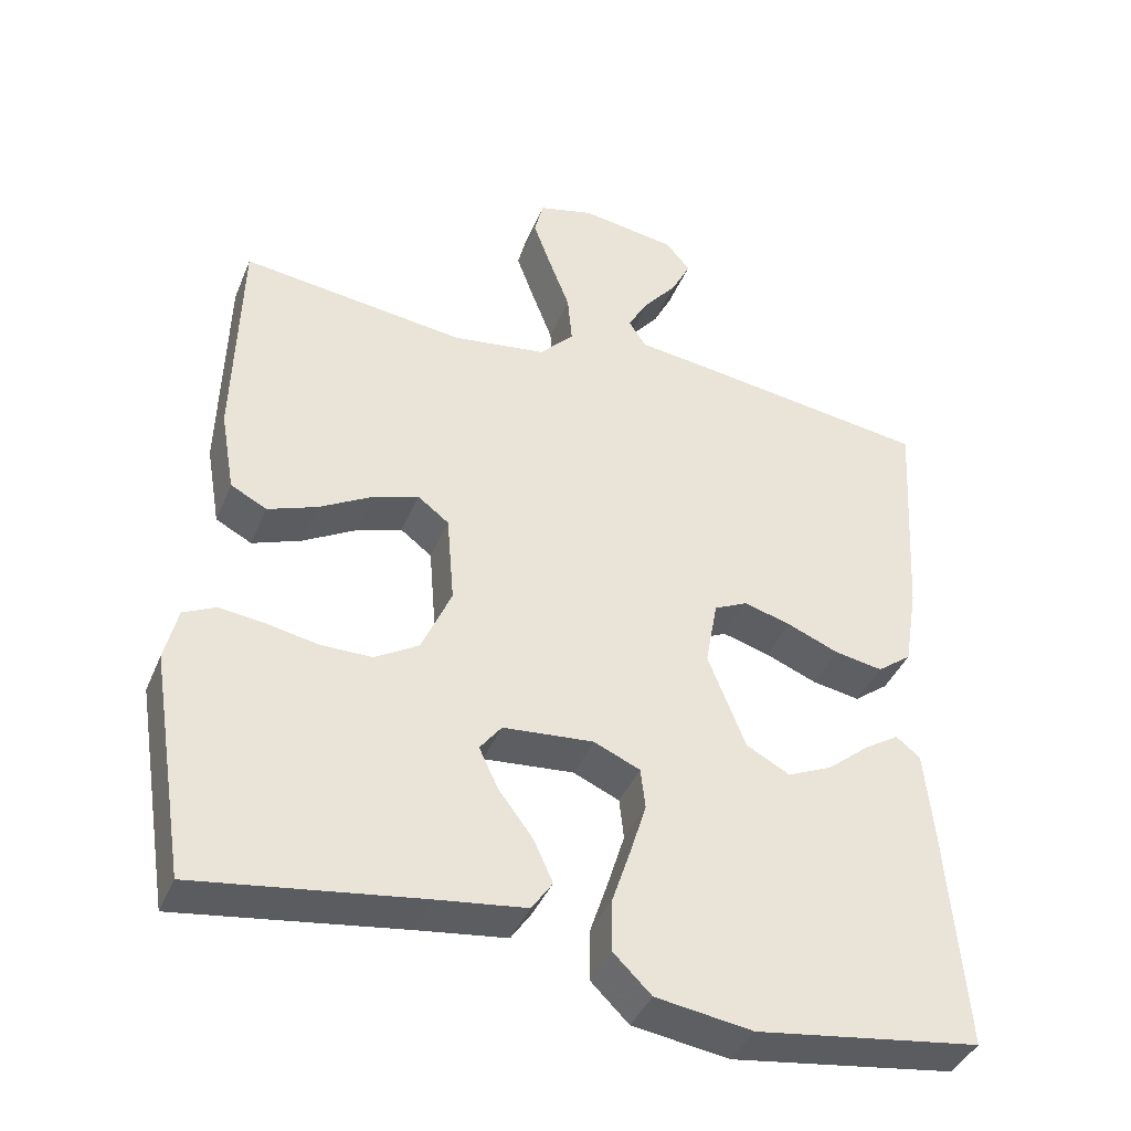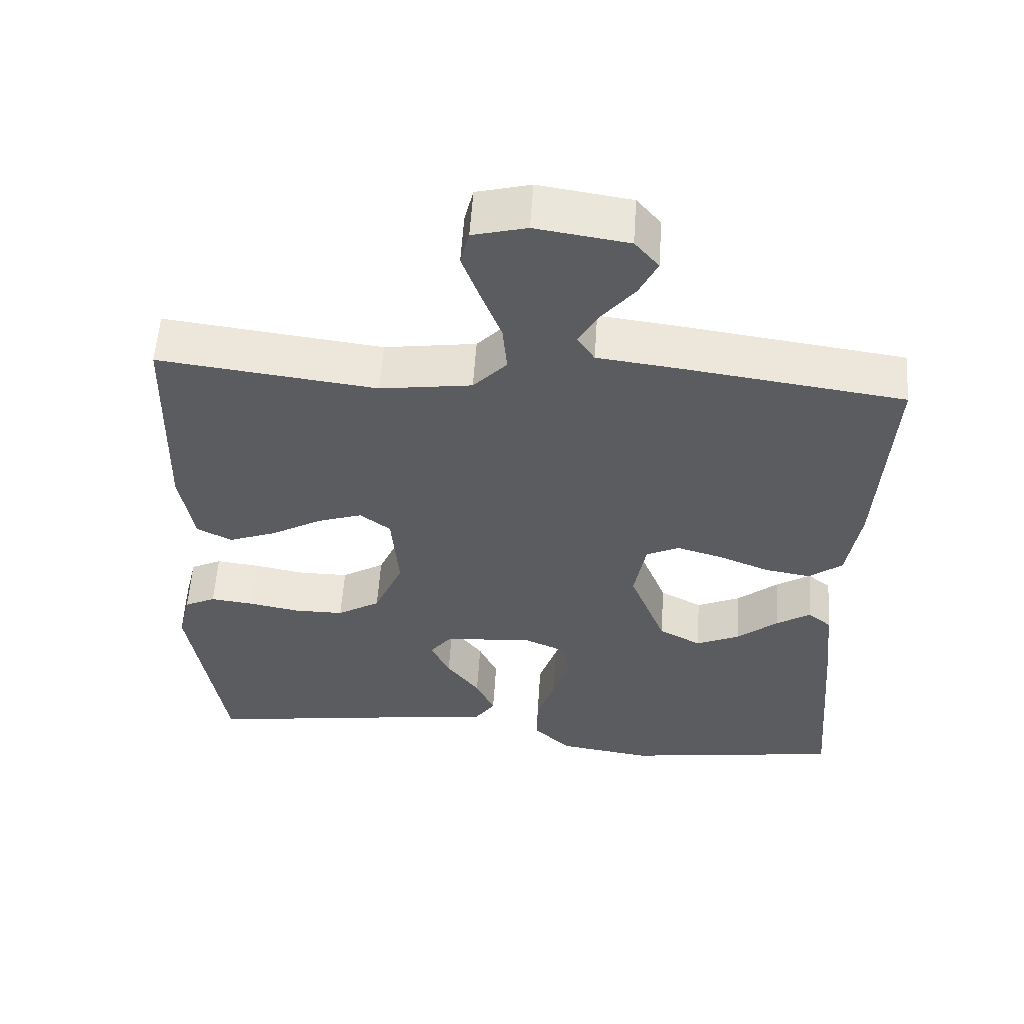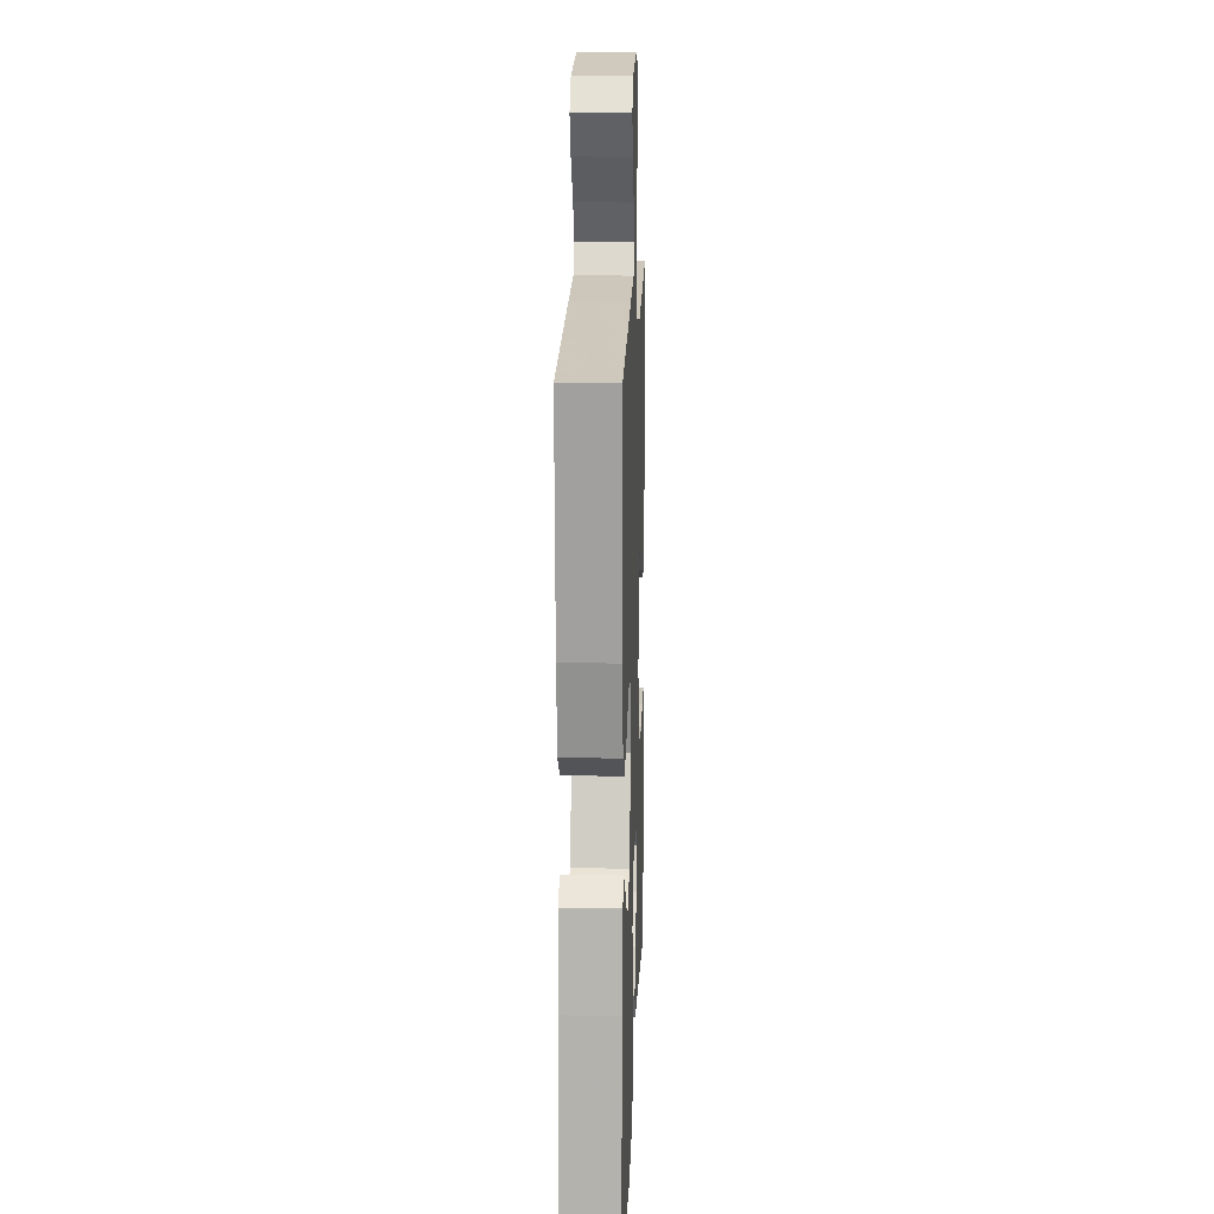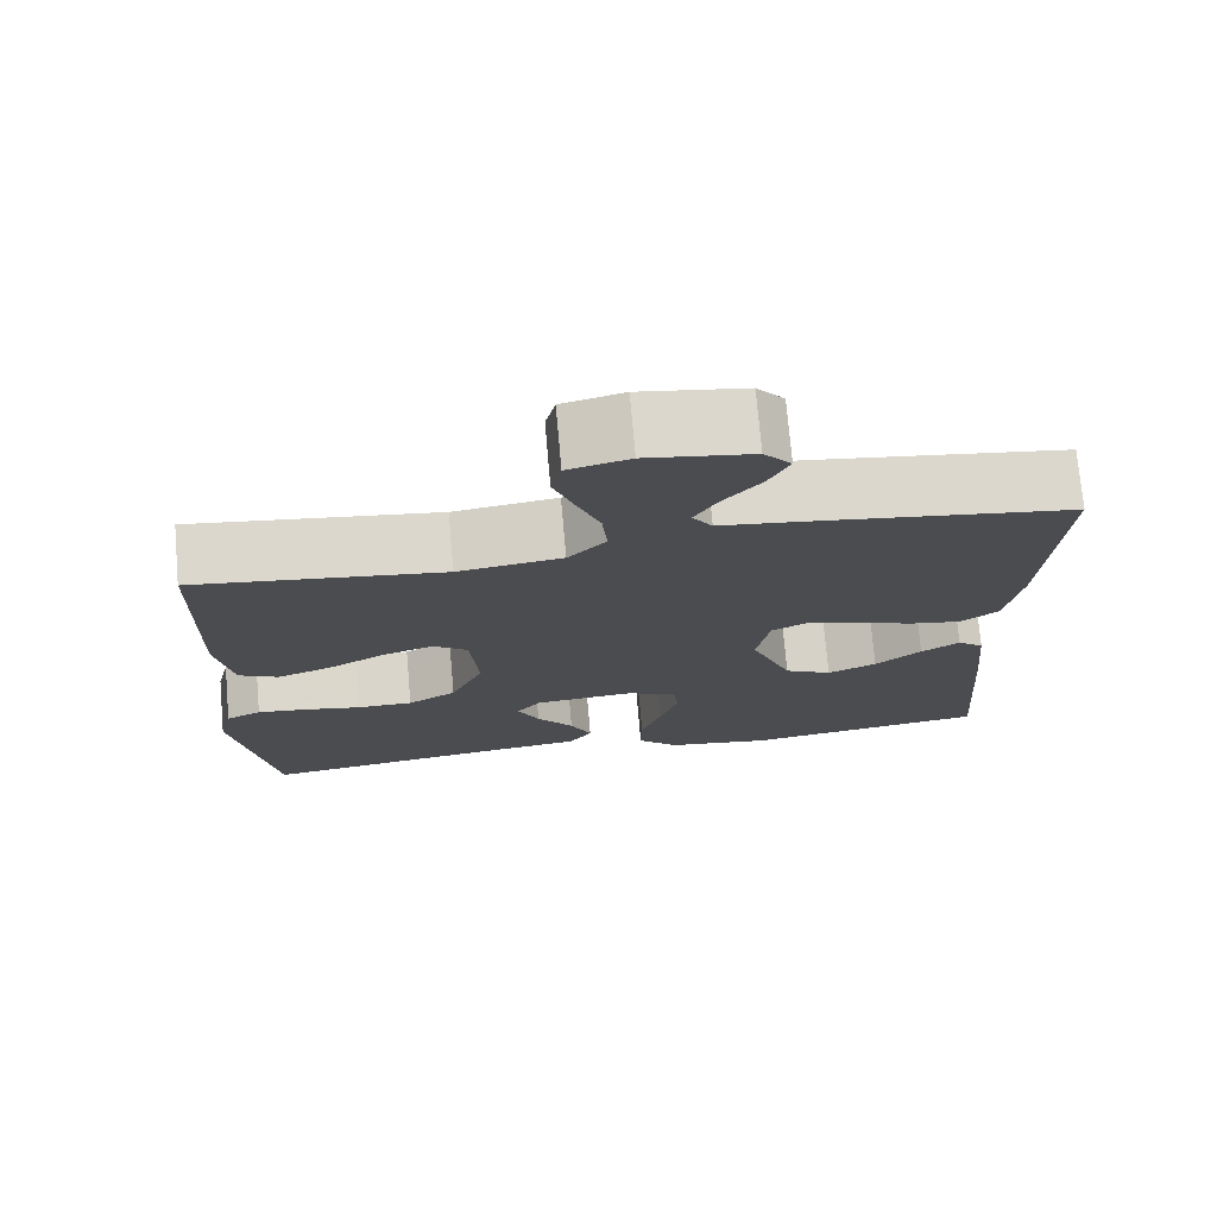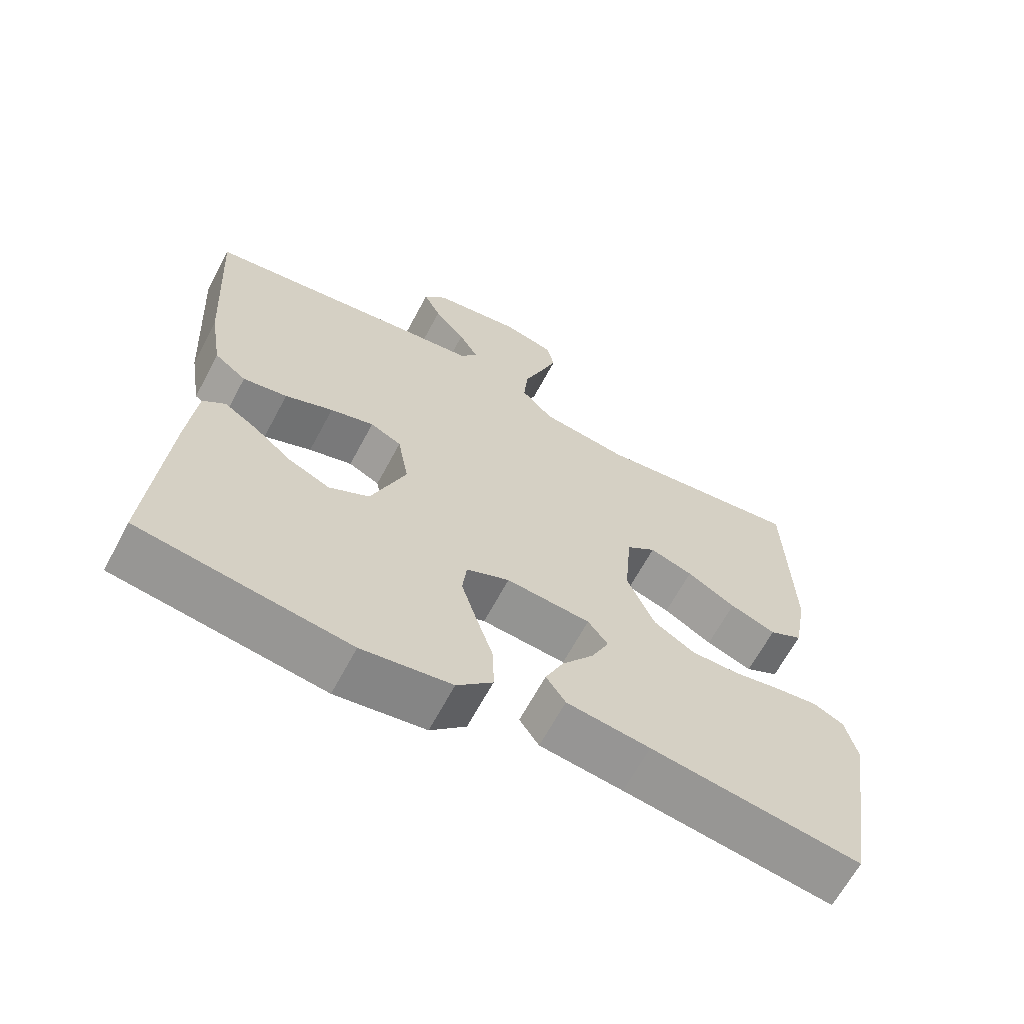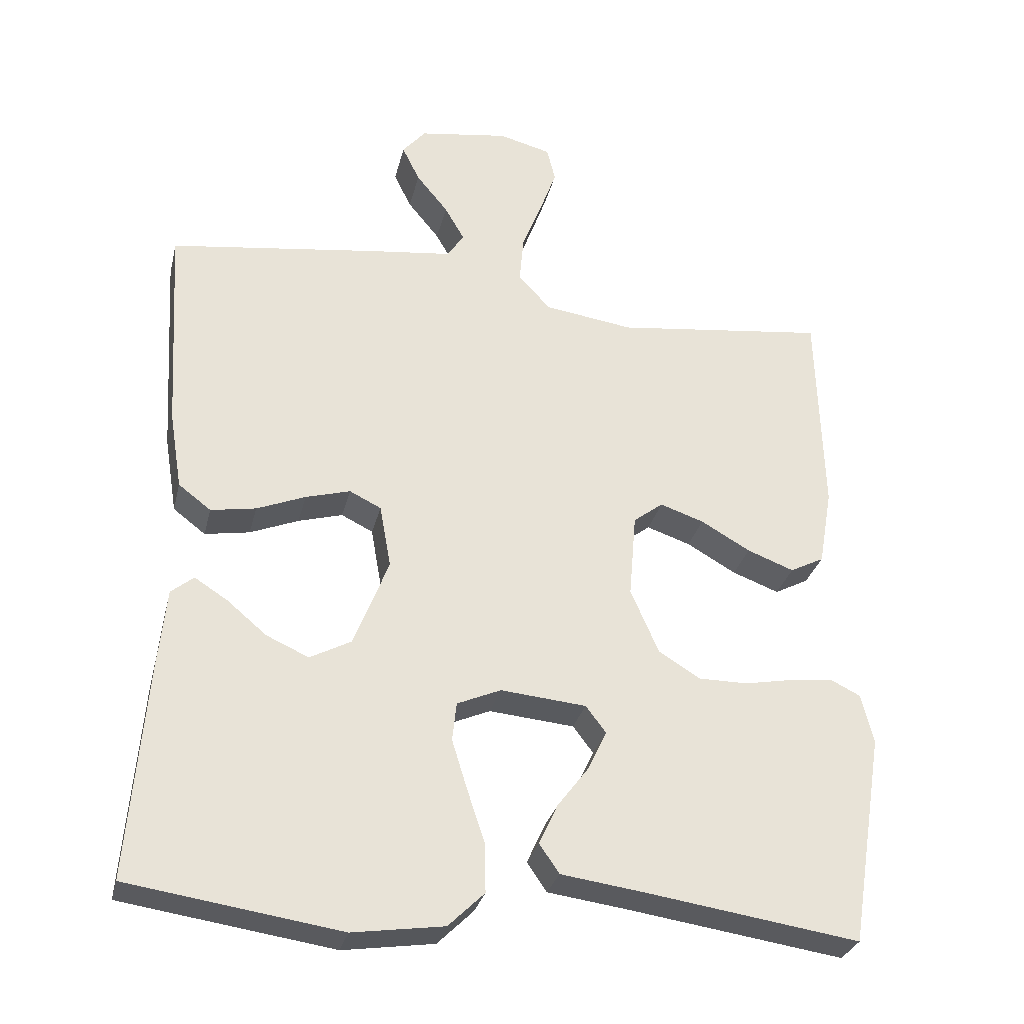
<metadata>
{"format":"obj","ext":"obj","renderer":"f3d","projection":"perspective","resolution":1024,"background":"white","views":[{"elev":-40.5,"azim":-21.3,"up":"+Z"},{"elev":56.3,"azim":3.8,"up":"+Z"},{"elev":14.5,"azim":92.1,"up":"+Z"},{"elev":74.5,"azim":-5.0,"up":"+Z"},{"elev":-65.2,"azim":151.9,"up":"+Z"},{"elev":-30.1,"azim":166.8,"up":"+Z"}]}
</metadata>
<code>
v 0.5 0.07 -0.5
v 0.2 0.07 -0.544
v 0.071 0.07 -0.525
v 0.02 0.07 -0.475
v 0.021 0.07 -0.407
v 0.046 0.07 -0.331
v 0.068 0.07 -0.26
v 0.062 0.07 -0.205
v 0 0.07 -0.178
v -0.121 0.07 -0.189
v -0.15 0.07 -0.227
v -0.124 0.07 -0.282
v -0.079 0.07 -0.342
v -0.053 0.07 -0.399
v -0.081 0.07 -0.44
v -0.2 0.07 -0.456
v -0.5 0.07 -0.5
v -0.548 0.07 -0.2
v -0.531 0.07 -0.129
v -0.488 0.07 -0.108
v -0.428 0.07 -0.115
v -0.359 0.07 -0.128
v -0.29 0.07 -0.128
v -0.231 0.07 -0.092
v -0.191 0.07 0
v -0.201 0.07 0.12
v -0.243 0.07 0.152
v -0.305 0.07 0.131
v -0.375 0.07 0.091
v -0.441 0.07 0.066
v -0.489 0.07 0.091
v -0.508 0.07 0.2
v -0.5 0.07 0.5
v -0.2 0.07 0.463
v -0.074 0.07 0.481
v -0.028 0.07 0.53
v -0.034 0.07 0.597
v -0.062 0.07 0.67
v -0.086 0.07 0.736
v -0.074 0.07 0.785
v 0 0.07 0.804
v 0.127 0.07 0.785
v 0.16 0.07 0.746
v 0.135 0.07 0.695
v 0.09 0.07 0.64
v 0.062 0.07 0.591
v 0.086 0.07 0.555
v 0.2 0.07 0.541
v 0.5 0.07 0.5
v 0.482 0.07 0.2
v 0.464 0.07 0.09
v 0.418 0.07 0.055
v 0.354 0.07 0.066
v 0.285 0.07 0.094
v 0.222 0.07 0.112
v 0.177 0.07 0.09
v 0.161 0.07 0
v 0.211 0.07 -0.127
v 0.269 0.07 -0.158
v 0.329 0.07 -0.131
v 0.385 0.07 -0.084
v 0.432 0.07 -0.054
v 0.464 0.07 -0.08
v 0.476 0.07 -0.2
v 0.5 0 -0.5
v 0.2 0 -0.544
v 0.071 0 -0.525
v 0.02 0 -0.475
v 0.021 0 -0.407
v 0.046 0 -0.331
v 0.068 0 -0.26
v 0.062 0 -0.205
v 0 0 -0.178
v -0.121 0 -0.189
v -0.15 0 -0.227
v -0.124 0 -0.282
v -0.079 0 -0.342
v -0.053 0 -0.399
v -0.081 0 -0.44
v -0.2 0 -0.456
v -0.5 0 -0.5
v -0.548 0 -0.2
v -0.531 0 -0.129
v -0.488 0 -0.108
v -0.428 0 -0.115
v -0.359 0 -0.128
v -0.29 0 -0.128
v -0.231 0 -0.092
v -0.191 0 0
v -0.201 0 0.12
v -0.243 0 0.152
v -0.305 0 0.131
v -0.375 0 0.091
v -0.441 0 0.066
v -0.489 0 0.091
v -0.508 0 0.2
v -0.5 0 0.5
v -0.2 0 0.463
v -0.074 0 0.481
v -0.028 0 0.53
v -0.034 0 0.597
v -0.062 0 0.67
v -0.086 0 0.736
v -0.074 0 0.785
v 0 0 0.804
v 0.127 0 0.785
v 0.16 0 0.746
v 0.135 0 0.695
v 0.09 0 0.64
v 0.062 0 0.591
v 0.086 0 0.555
v 0.2 0 0.541
v 0.5 0 0.5
v 0.482 0 0.2
v 0.464 0 0.09
v 0.418 0 0.055
v 0.354 0 0.066
v 0.285 0 0.094
v 0.222 0 0.112
v 0.177 0 0.09
v 0.161 0 0
v 0.211 0 -0.127
v 0.269 0 -0.158
v 0.329 0 -0.131
v 0.385 0 -0.084
v 0.432 0 -0.054
v 0.464 0 -0.08
v 0.476 0 -0.2
f 3 4 5
f 2 3 5
f 1 2 5
f 64 1 5
f 63 64 5
f 62 63 5
f 61 62 5
f 60 61 5
f 59 60 5 6
f 58 59 6 7
f 57 58 7 8
f 56 57 8 9
f 52 53 54
f 51 52 54
f 50 51 54
f 49 50 54
f 48 49 54
f 47 48 54
f 46 47 54 55
f 43 44 45
f 42 43 45
f 41 42 45
f 40 41 45
f 39 40 45
f 38 39 45
f 37 38 45
f 36 37 45 46
f 46 55 56
f 36 46 56
f 35 36 56
f 32 33 34
f 31 32 34
f 30 31 34
f 29 30 34
f 28 29 34
f 27 28 34 35
f 20 21 22
f 19 20 22
f 18 19 22
f 17 18 22
f 16 17 22
f 16 22 23
f 15 16 23
f 14 15 23
f 13 14 23
f 12 13 23
f 11 12 23 24
f 35 56 9 10
f 26 27 35
f 35 10 11
f 26 35 11
f 25 26 11
f 11 24 25
f 69 68 67
f 69 67 66
f 69 66 65
f 69 65 128
f 69 128 127
f 69 127 126
f 69 126 125
f 69 125 124
f 70 69 124 123
f 71 70 123 122
f 72 71 122 121
f 73 72 121 120
f 118 117 116
f 118 116 115
f 118 115 114
f 118 114 113
f 118 113 112
f 118 112 111
f 119 118 111 110
f 109 108 107
f 109 107 106
f 109 106 105
f 109 105 104
f 109 104 103
f 109 103 102
f 109 102 101
f 110 109 101 100
f 120 119 110
f 120 110 100
f 120 100 99
f 98 97 96
f 98 96 95
f 98 95 94
f 98 94 93
f 98 93 92
f 99 98 92 91
f 86 85 84
f 86 84 83
f 86 83 82
f 86 82 81
f 86 81 80
f 87 86 80
f 87 80 79
f 87 79 78
f 87 78 77
f 87 77 76
f 88 87 76 75
f 74 73 120 99
f 99 91 90
f 75 74 99
f 75 99 90
f 75 90 89
f 89 88 75
f 1 65 66 2
f 2 66 67 3
f 3 67 68 4
f 4 68 69 5
f 5 69 70 6
f 6 70 71 7
f 7 71 72 8
f 8 72 73 9
f 9 73 74 10
f 10 74 75 11
f 11 75 76 12
f 12 76 77 13
f 13 77 78 14
f 14 78 79 15
f 15 79 80 16
f 16 80 81 17
f 17 81 82 18
f 18 82 83 19
f 19 83 84 20
f 20 84 85 21
f 21 85 86 22
f 22 86 87 23
f 23 87 88 24
f 24 88 89 25
f 25 89 90 26
f 26 90 91 27
f 27 91 92 28
f 28 92 93 29
f 29 93 94 30
f 30 94 95 31
f 31 95 96 32
f 32 96 97 33
f 33 97 98 34
f 34 98 99 35
f 35 99 100 36
f 36 100 101 37
f 37 101 102 38
f 38 102 103 39
f 39 103 104 40
f 40 104 105 41
f 41 105 106 42
f 42 106 107 43
f 43 107 108 44
f 44 108 109 45
f 45 109 110 46
f 46 110 111 47
f 47 111 112 48
f 48 112 113 49
f 49 113 114 50
f 50 114 115 51
f 51 115 116 52
f 52 116 117 53
f 53 117 118 54
f 54 118 119 55
f 55 119 120 56
f 56 120 121 57
f 57 121 122 58
f 58 122 123 59
f 59 123 124 60
f 60 124 125 61
f 61 125 126 62
f 62 126 127 63
f 63 127 128 64
f 64 128 65 1

</code>
